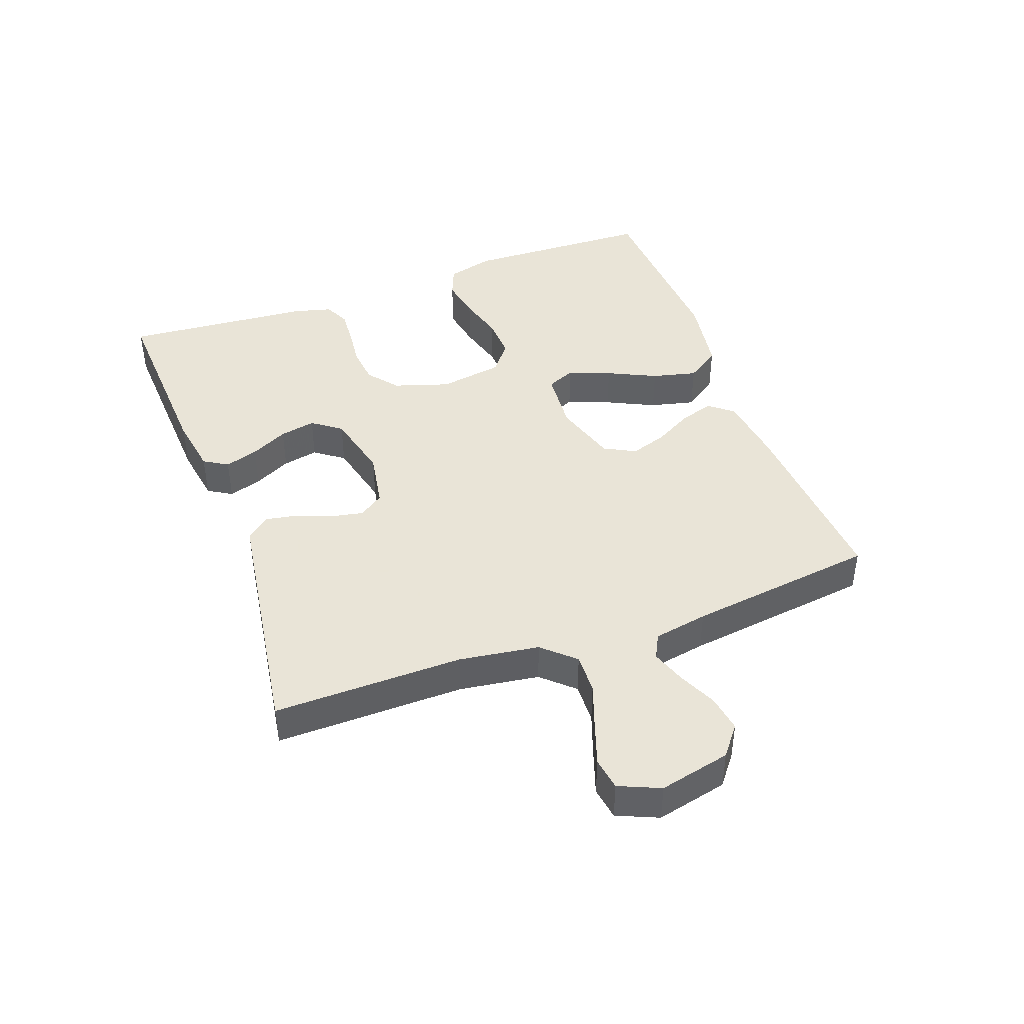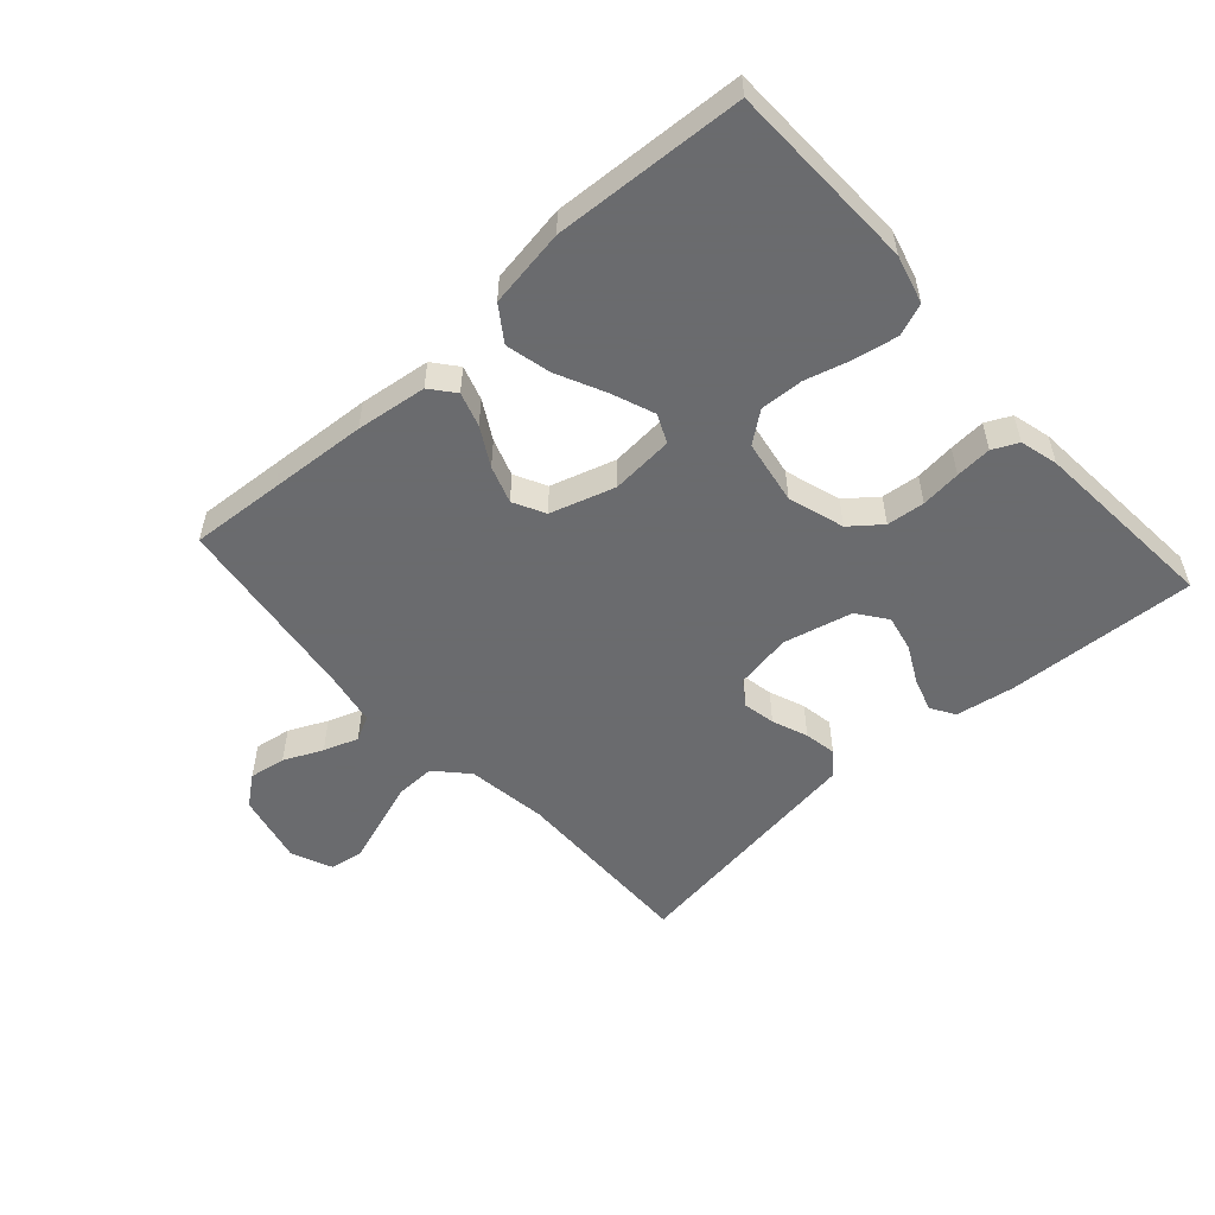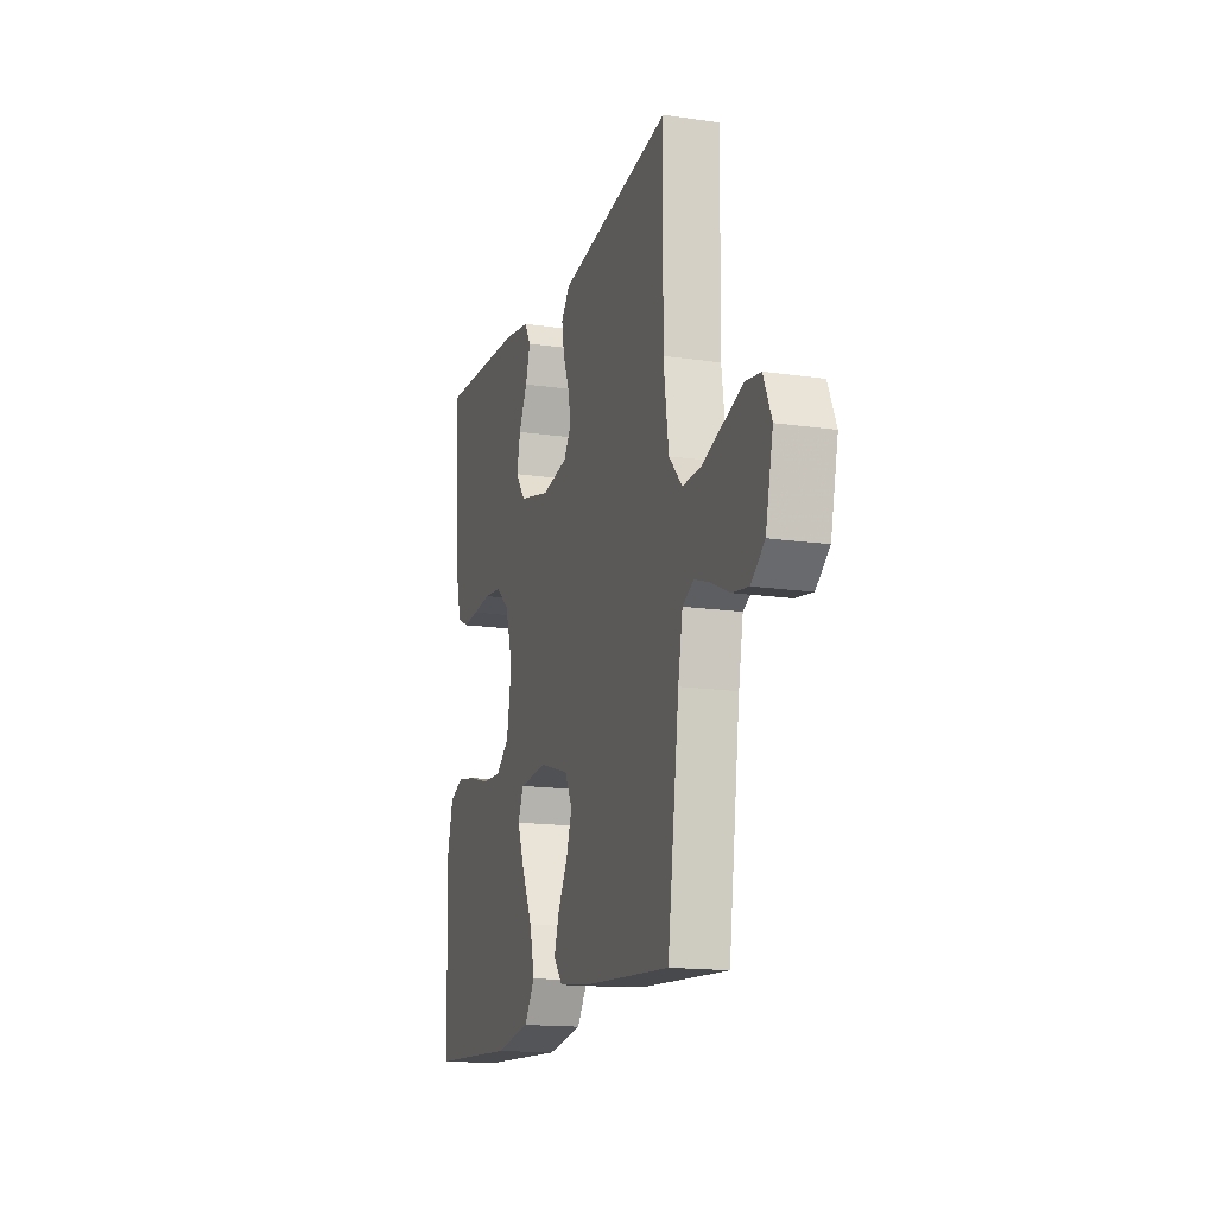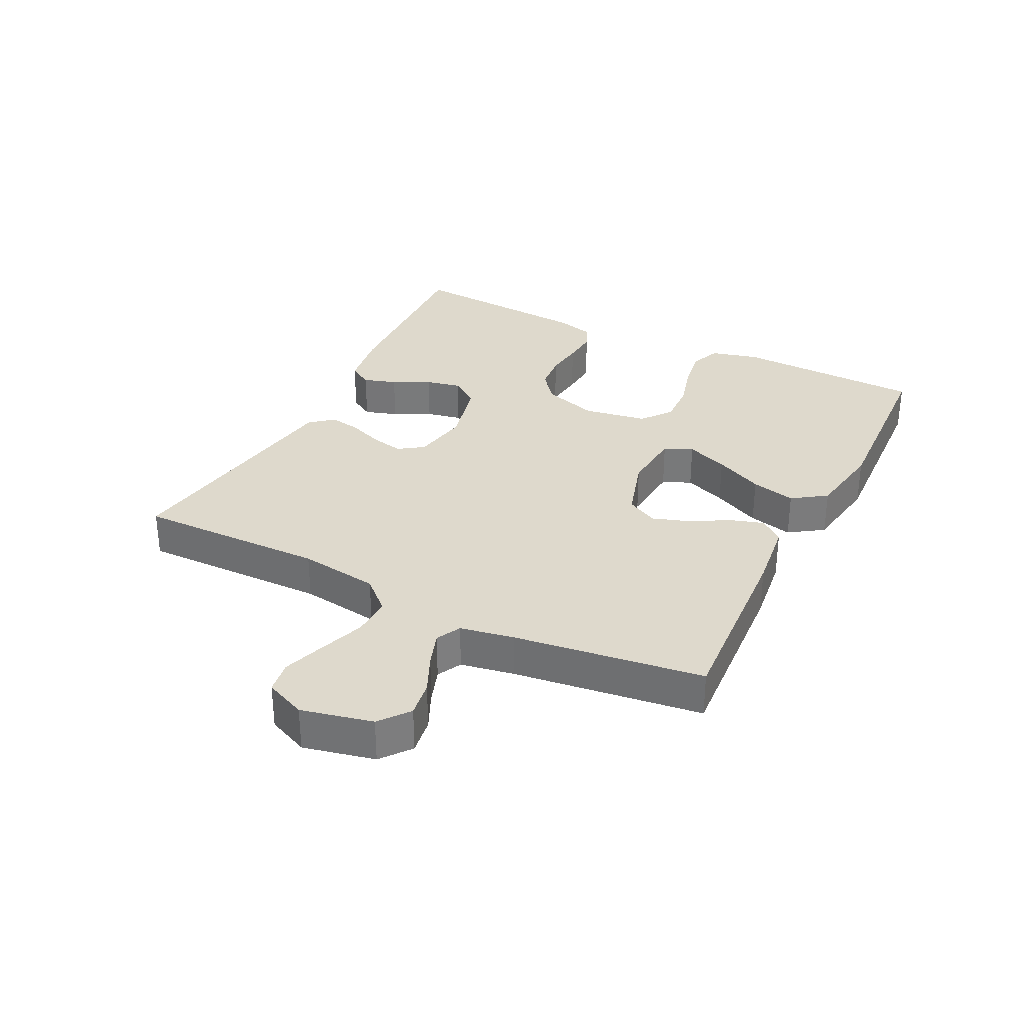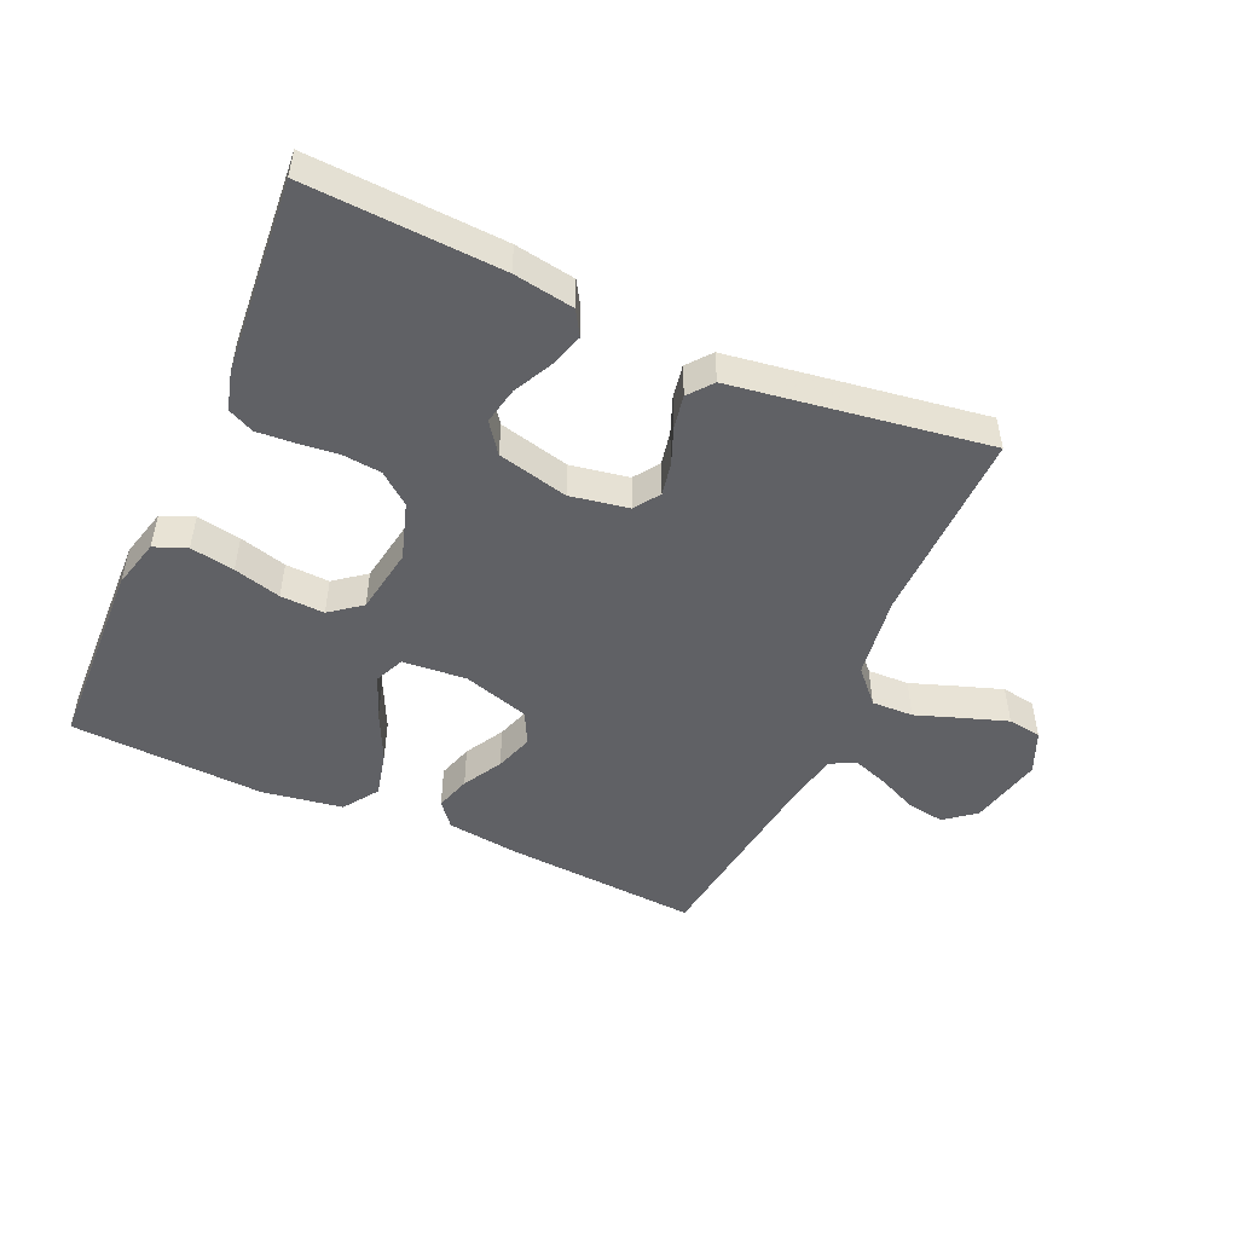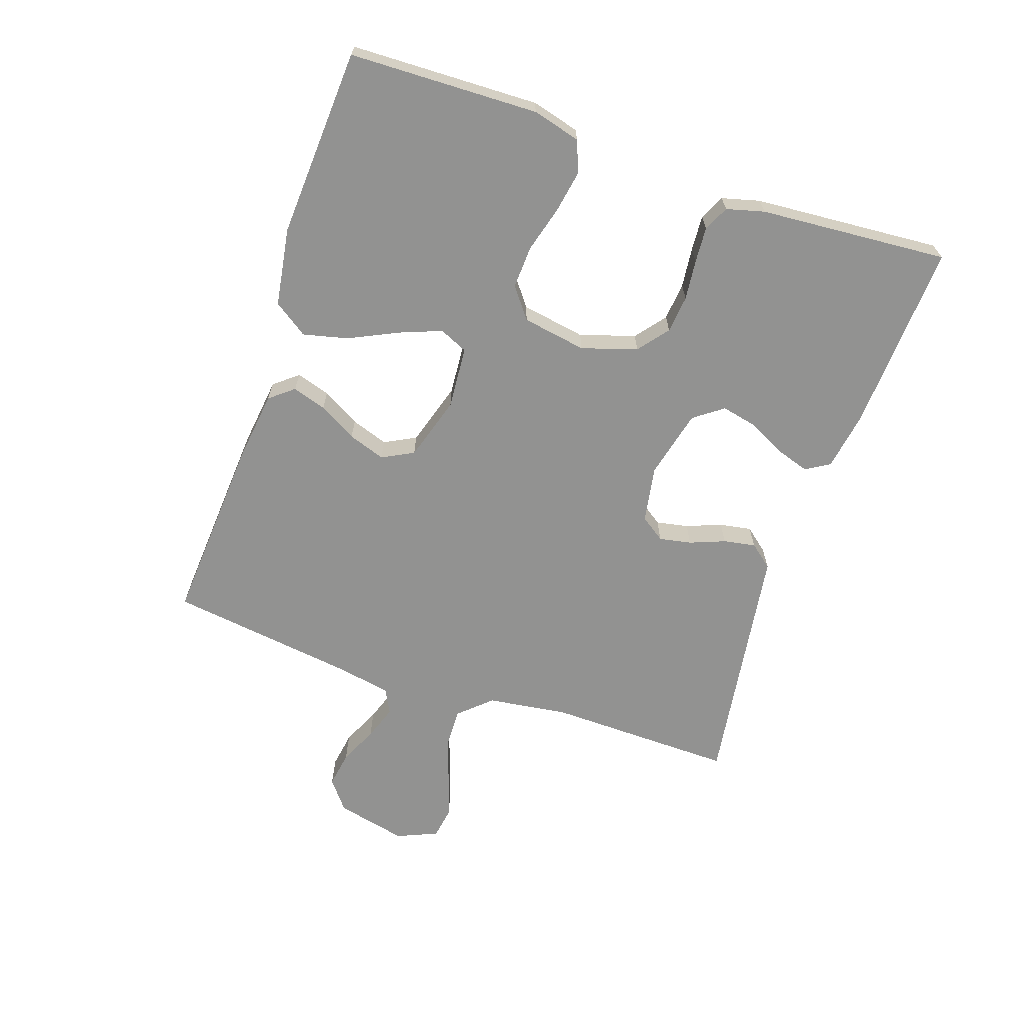
<metadata>
{"format":"obj","ext":"obj","renderer":"f3d","projection":"perspective","resolution":1024,"background":"white","views":[{"elev":42.8,"azim":70.0,"up":"+Y"},{"elev":-53.3,"azim":-138.2,"up":"+Y"},{"elev":-15.7,"azim":72.9,"up":"+Z"},{"elev":32.0,"azim":116.7,"up":"+Y"},{"elev":-49.5,"azim":-24.0,"up":"+Y"},{"elev":-66.3,"azim":-108.9,"up":"+Y"}]}
</metadata>
<code>
v 0.5 0.07 -0.5
v 0.2 0.07 -0.48
v 0.088 0.07 -0.466
v 0.057 0.07 -0.428
v 0.074 0.07 -0.374
v 0.108 0.07 -0.314
v 0.128 0.07 -0.255
v 0.102 0.07 -0.205
v 0 0.07 -0.174
v -0.099 0.07 -0.182
v -0.119 0.07 -0.227
v -0.093 0.07 -0.294
v -0.056 0.07 -0.371
v -0.039 0.07 -0.442
v -0.076 0.07 -0.496
v -0.2 0.07 -0.516
v -0.5 0.07 -0.5
v -0.509 0.07 -0.2
v -0.489 0.07 -0.124
v -0.439 0.07 -0.104
v -0.371 0.07 -0.116
v -0.298 0.07 -0.136
v -0.23 0.07 -0.139
v -0.182 0.07 -0.102
v -0.165 0.07 0
v -0.193 0.07 0.088
v -0.241 0.07 0.126
v -0.301 0.07 0.132
v -0.364 0.07 0.125
v -0.421 0.07 0.121
v -0.461 0.07 0.14
v -0.477 0.07 0.2
v -0.5 0.07 0.5
v -0.2 0.07 0.485
v -0.107 0.07 0.47
v -0.084 0.07 0.432
v -0.101 0.07 0.379
v -0.131 0.07 0.32
v -0.143 0.07 0.263
v -0.109 0.07 0.217
v 0 0.07 0.191
v 0.09 0.07 0.207
v 0.117 0.07 0.246
v 0.107 0.07 0.297
v 0.085 0.07 0.353
v 0.076 0.07 0.404
v 0.106 0.07 0.441
v 0.2 0.07 0.455
v 0.5 0.07 0.5
v 0.495 0.07 0.2
v 0.513 0.07 0.073
v 0.559 0.07 0.023
v 0.623 0.07 0.025
v 0.694 0.07 0.05
v 0.762 0.07 0.073
v 0.814 0.07 0.065
v 0.842 0.07 0
v 0.816 0.07 -0.113
v 0.769 0.07 -0.15
v 0.711 0.07 -0.141
v 0.65 0.07 -0.113
v 0.595 0.07 -0.094
v 0.556 0.07 -0.114
v 0.54 0.07 -0.2
v 0.5 0 -0.5
v 0.2 0 -0.48
v 0.088 0 -0.466
v 0.057 0 -0.428
v 0.074 0 -0.374
v 0.108 0 -0.314
v 0.128 0 -0.255
v 0.102 0 -0.205
v 0 0 -0.174
v -0.099 0 -0.182
v -0.119 0 -0.227
v -0.093 0 -0.294
v -0.056 0 -0.371
v -0.039 0 -0.442
v -0.076 0 -0.496
v -0.2 0 -0.516
v -0.5 0 -0.5
v -0.509 0 -0.2
v -0.489 0 -0.124
v -0.439 0 -0.104
v -0.371 0 -0.116
v -0.298 0 -0.136
v -0.23 0 -0.139
v -0.182 0 -0.102
v -0.165 0 0
v -0.193 0 0.088
v -0.241 0 0.126
v -0.301 0 0.132
v -0.364 0 0.125
v -0.421 0 0.121
v -0.461 0 0.14
v -0.477 0 0.2
v -0.5 0 0.5
v -0.2 0 0.485
v -0.107 0 0.47
v -0.084 0 0.432
v -0.101 0 0.379
v -0.131 0 0.32
v -0.143 0 0.263
v -0.109 0 0.217
v 0 0 0.191
v 0.09 0 0.207
v 0.117 0 0.246
v 0.107 0 0.297
v 0.085 0 0.353
v 0.076 0 0.404
v 0.106 0 0.441
v 0.2 0 0.455
v 0.5 0 0.5
v 0.495 0 0.2
v 0.513 0 0.073
v 0.559 0 0.023
v 0.623 0 0.025
v 0.694 0 0.05
v 0.762 0 0.073
v 0.814 0 0.065
v 0.842 0 0
v 0.816 0 -0.113
v 0.769 0 -0.15
v 0.711 0 -0.141
v 0.65 0 -0.113
v 0.595 0 -0.094
v 0.556 0 -0.114
v 0.54 0 -0.2
f 59 60 61
f 58 59 61
f 57 58 61
f 56 57 61
f 55 56 61
f 54 55 61
f 53 54 61
f 52 53 61 62
f 51 52 62 63
f 48 49 50
f 48 50 51
f 47 48 51
f 46 47 51
f 45 46 51
f 44 45 51
f 51 63 64
f 44 51 64
f 43 44 64
f 36 37 38
f 35 36 38
f 34 35 38
f 33 34 38
f 32 33 38
f 31 32 38
f 30 31 38
f 29 30 38
f 28 29 38
f 27 28 38 39
f 26 27 39 40
f 20 21 22
f 19 20 22
f 18 19 22
f 17 18 22
f 16 17 22
f 15 16 22
f 14 15 22
f 13 14 22
f 12 13 22
f 11 12 22 23
f 10 11 23 24
f 4 5 6
f 3 4 6
f 2 3 6
f 1 2 6
f 64 1 6
f 64 6 7
f 64 7 8
f 43 64 8
f 42 43 8
f 41 42 8 9
f 41 9 10
f 40 41 10
f 26 40 10
f 25 26 10
f 10 24 25
f 125 124 123
f 125 123 122
f 125 122 121
f 125 121 120
f 125 120 119
f 125 119 118
f 125 118 117
f 126 125 117 116
f 127 126 116 115
f 114 113 112
f 115 114 112
f 115 112 111
f 115 111 110
f 115 110 109
f 115 109 108
f 128 127 115
f 128 115 108
f 128 108 107
f 102 101 100
f 102 100 99
f 102 99 98
f 102 98 97
f 102 97 96
f 102 96 95
f 102 95 94
f 102 94 93
f 102 93 92
f 103 102 92 91
f 104 103 91 90
f 86 85 84
f 86 84 83
f 86 83 82
f 86 82 81
f 86 81 80
f 86 80 79
f 86 79 78
f 86 78 77
f 86 77 76
f 87 86 76 75
f 88 87 75 74
f 70 69 68
f 70 68 67
f 70 67 66
f 70 66 65
f 70 65 128
f 71 70 128
f 72 71 128
f 72 128 107
f 72 107 106
f 73 72 106 105
f 74 73 105
f 74 105 104
f 74 104 90
f 74 90 89
f 89 88 74
f 1 65 66 2
f 2 66 67 3
f 3 67 68 4
f 4 68 69 5
f 5 69 70 6
f 6 70 71 7
f 7 71 72 8
f 8 72 73 9
f 9 73 74 10
f 10 74 75 11
f 11 75 76 12
f 12 76 77 13
f 13 77 78 14
f 14 78 79 15
f 15 79 80 16
f 16 80 81 17
f 17 81 82 18
f 18 82 83 19
f 19 83 84 20
f 20 84 85 21
f 21 85 86 22
f 22 86 87 23
f 23 87 88 24
f 24 88 89 25
f 25 89 90 26
f 26 90 91 27
f 27 91 92 28
f 28 92 93 29
f 29 93 94 30
f 30 94 95 31
f 31 95 96 32
f 32 96 97 33
f 33 97 98 34
f 34 98 99 35
f 35 99 100 36
f 36 100 101 37
f 37 101 102 38
f 38 102 103 39
f 39 103 104 40
f 40 104 105 41
f 41 105 106 42
f 42 106 107 43
f 43 107 108 44
f 44 108 109 45
f 45 109 110 46
f 46 110 111 47
f 47 111 112 48
f 48 112 113 49
f 49 113 114 50
f 50 114 115 51
f 51 115 116 52
f 52 116 117 53
f 53 117 118 54
f 54 118 119 55
f 55 119 120 56
f 56 120 121 57
f 57 121 122 58
f 58 122 123 59
f 59 123 124 60
f 60 124 125 61
f 61 125 126 62
f 62 126 127 63
f 63 127 128 64
f 64 128 65 1

</code>
